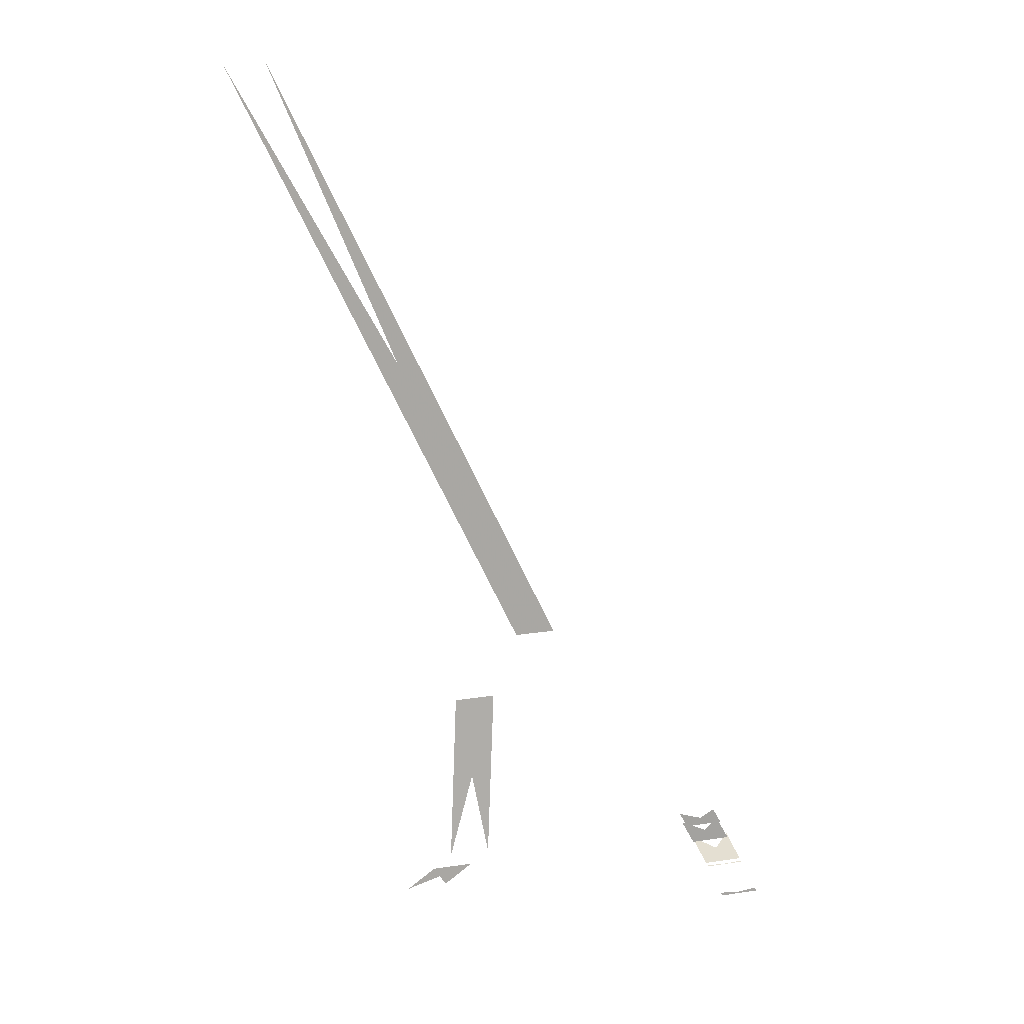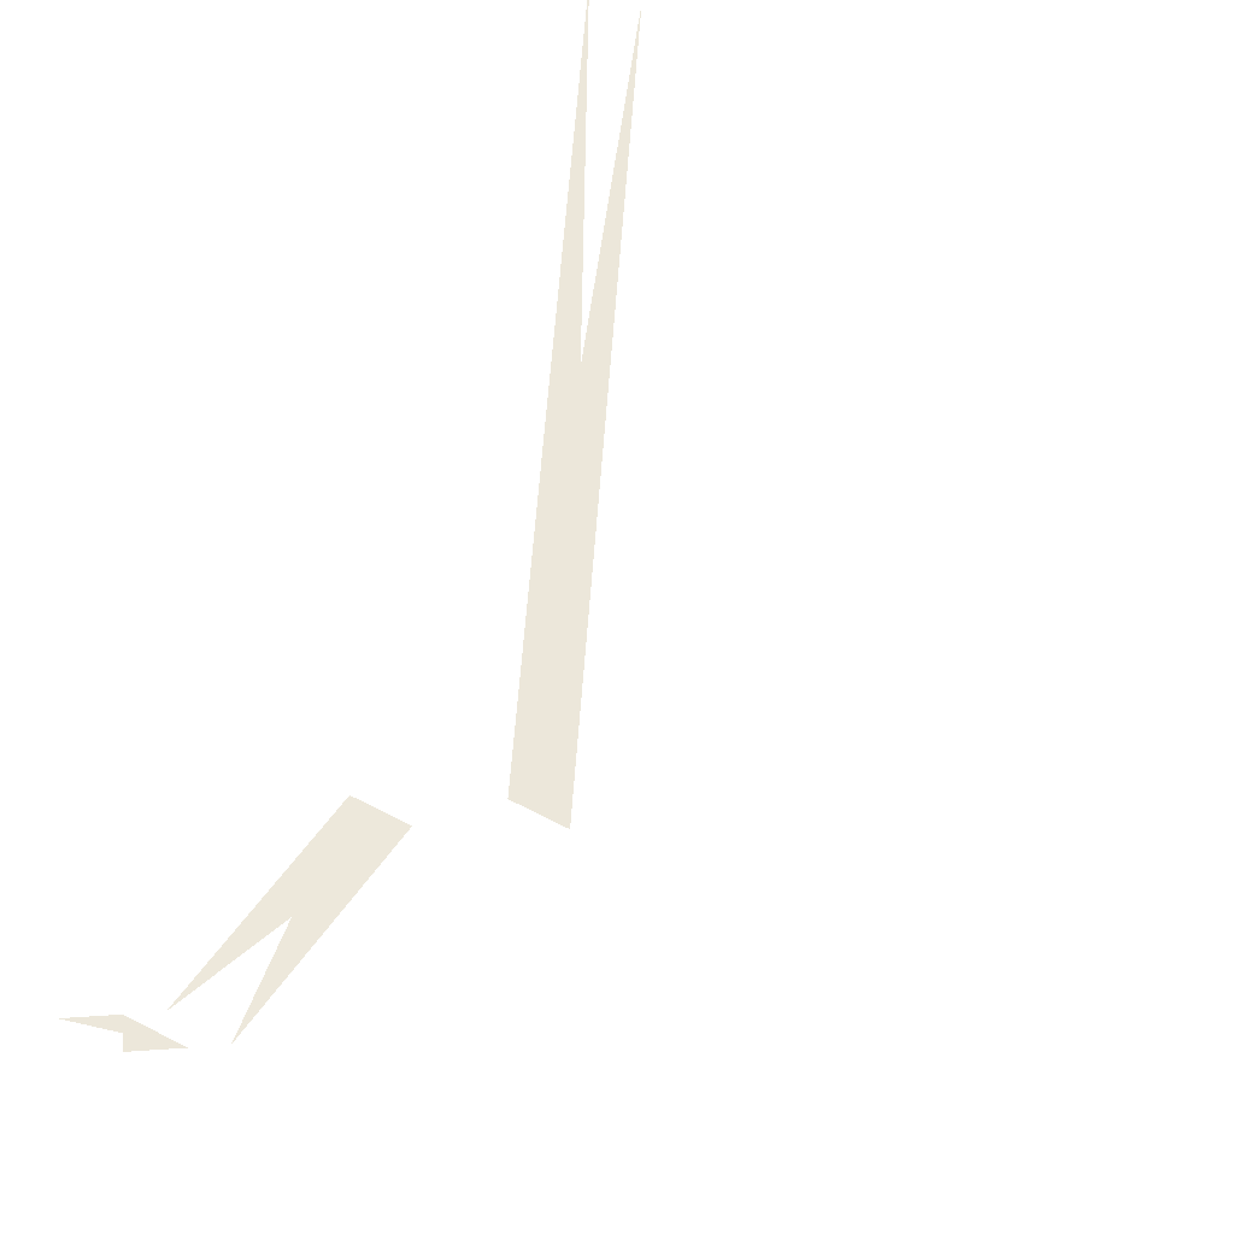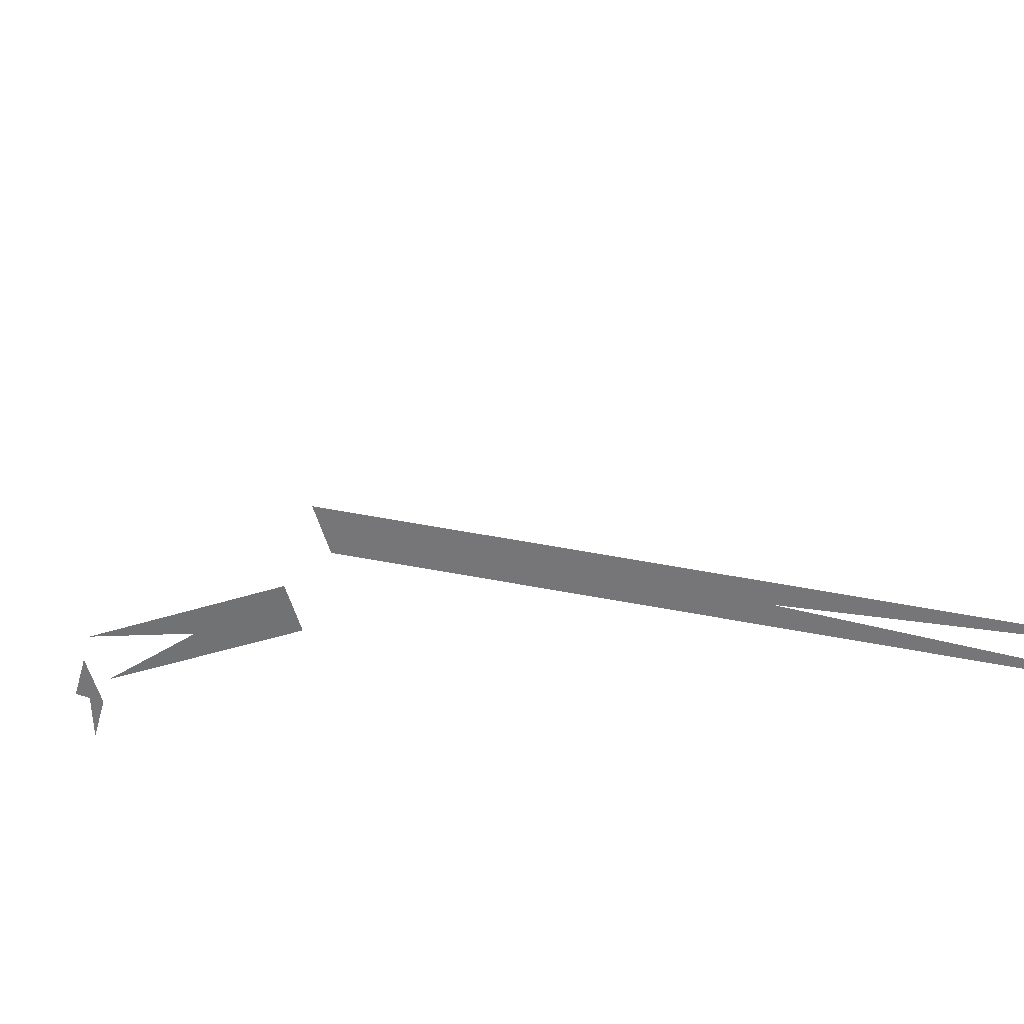
<metadata>
{"format":"obj","ext":"obj","renderer":"f3d","projection":"perspective","resolution":1024,"background":"white","views":[{"elev":25.7,"azim":166.7,"up":"+Z"},{"elev":64.6,"azim":-152.4,"up":"+Y"},{"elev":-61.6,"azim":-71.9,"up":"+Y"}]}
</metadata>
<code>
v -4.132 -3.279 2.117
v -3.918 -3.336 2.539
v -3.132 -3.279 2.117
v -2.918 -3.336 2.539
f -4 -3 -2 -1
v -4.311 -0.6114 1.591
v -4.266 -0.6262 1.681
v -3.311 -0.6114 1.591
v -3.266 -0.6262 1.681
f -4 -3 -2 -1
v -3.851 -1.892 2.576
v -3.526 -1.983 3.217
v -2.851 -1.892 2.576
v -2.526 -1.983 3.217
f -4 -3 -2 -1
v 1.09 -2.521 9.478
v 7.555 -5.153 24.18
v 2.09 -2.521 9.478
v 8.555 -5.153 24.18
f -4 -3 -2 -1
v -4.249 -1.733 1.786
v -4.247 -1.767 1.793
v -3.249 -1.733 1.786
v -3.247 -1.767 1.793
f -4 -3 -2 -1
v -4.24 -1.87 1.813
v -4.175 -2.873 2.005
v -3.24 -1.87 1.813
v -3.175 -2.873 2.005
f -4 -3 -2 -1
v 2.896 -1.705 8.221
v 3.277 -0.7597 4.072
v 3.896 -1.705 8.221
v 4.277 -0.7597 4.072
f -4 -3 -2 -1
v 3.749 -0.7038 3.76
v 4.459 -0.6199 3.293
v 4.749 -0.7038 3.76
v 5.459 -0.6199 3.293
f -4 -3 -2 -1

</code>
